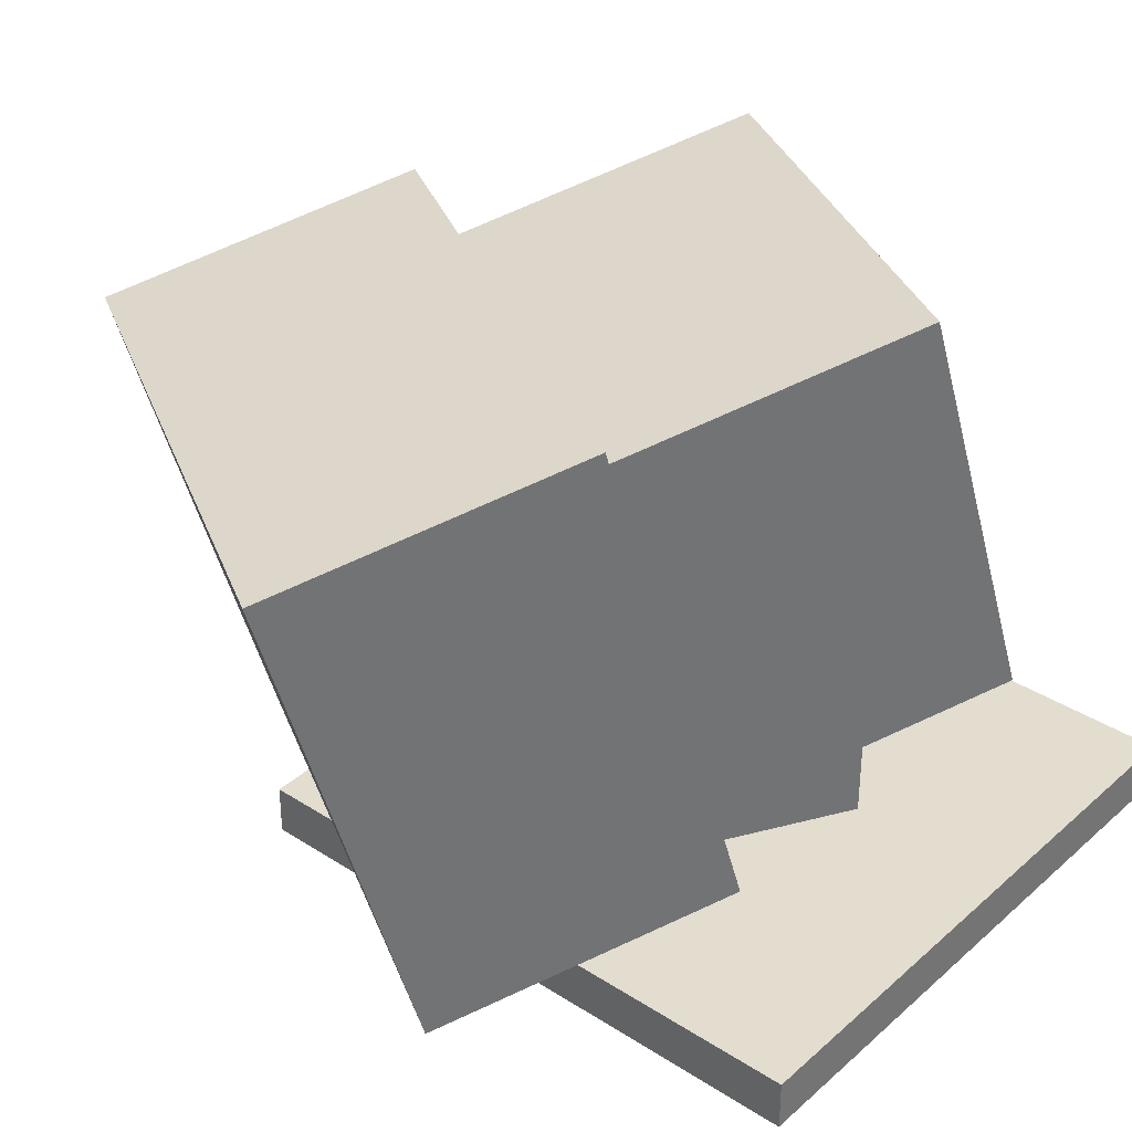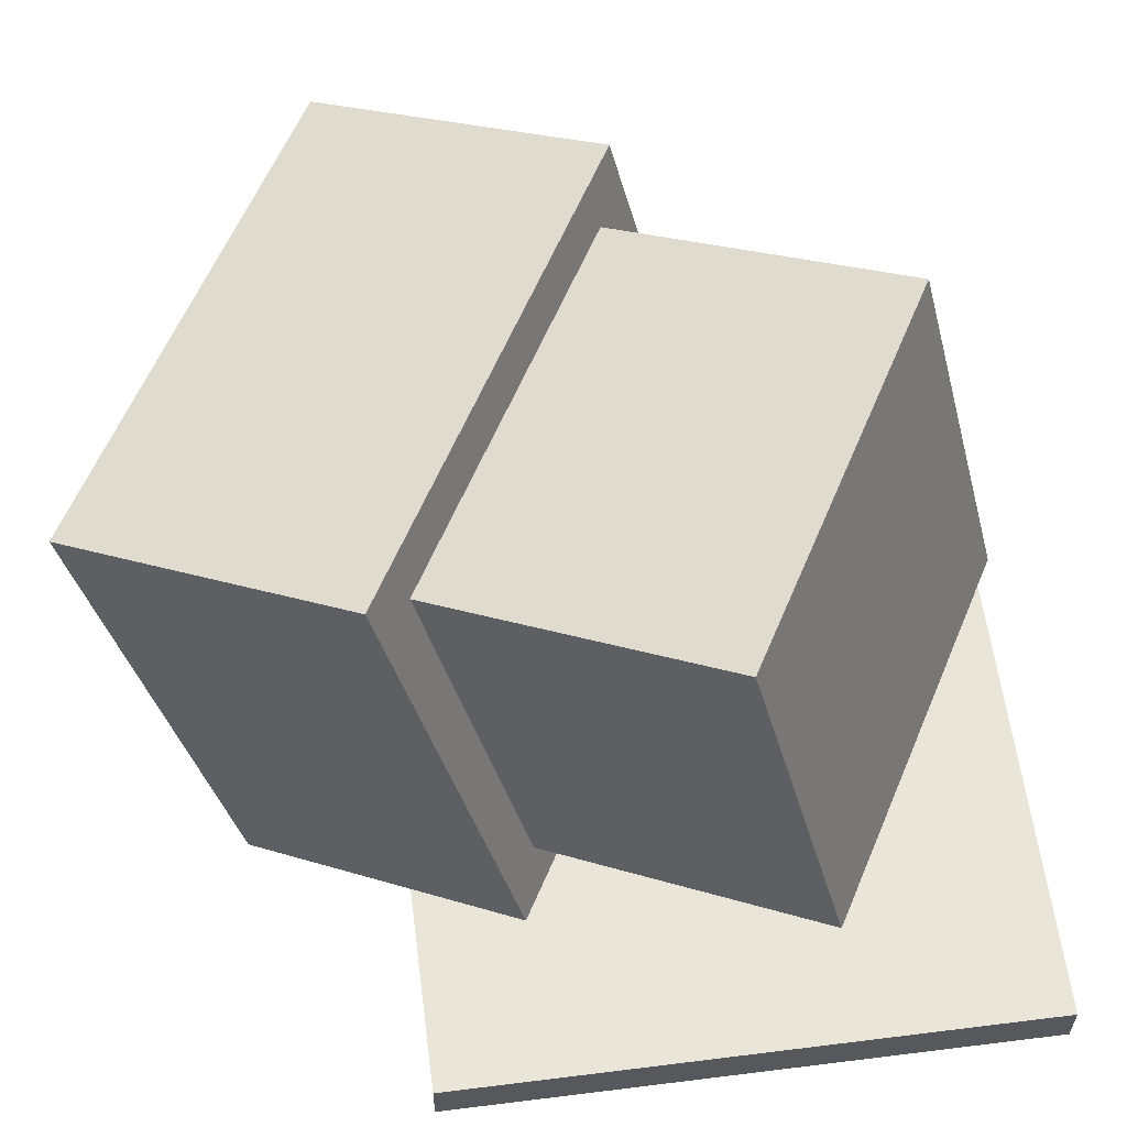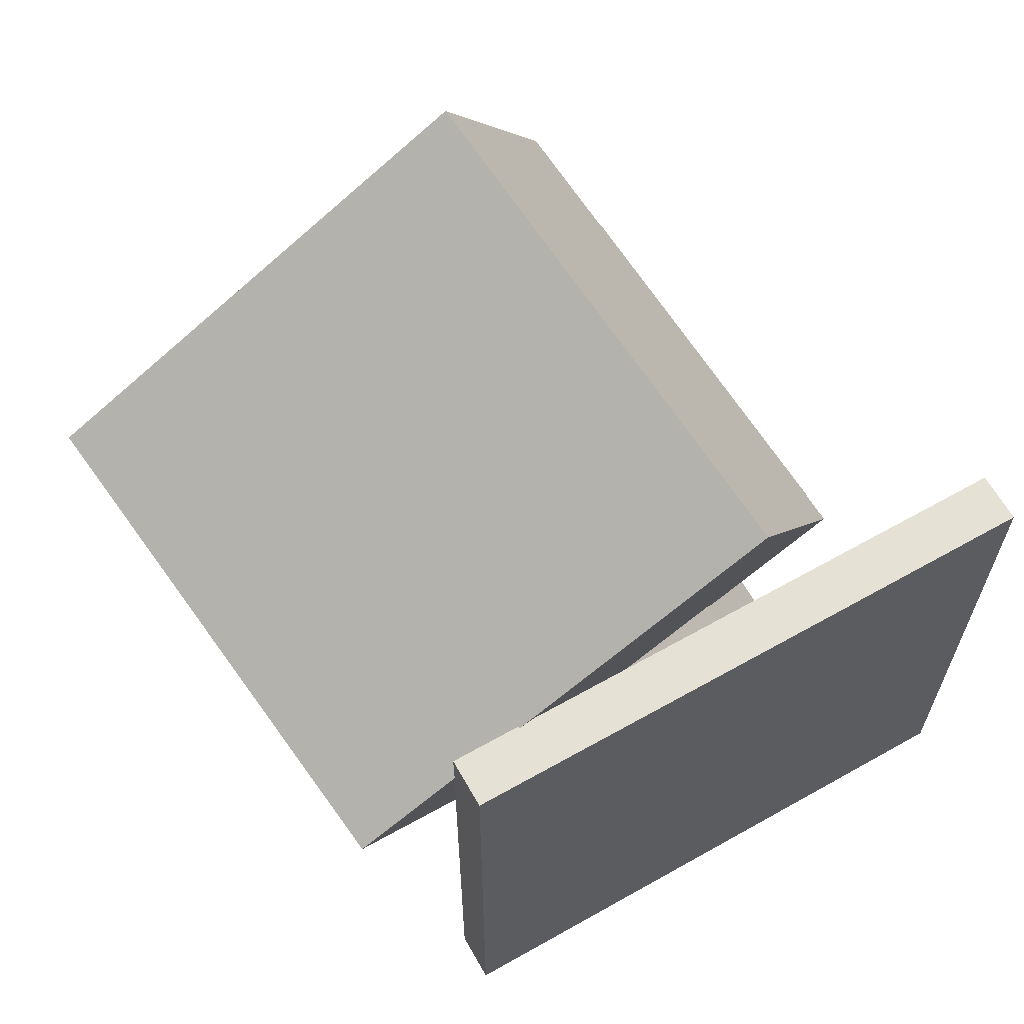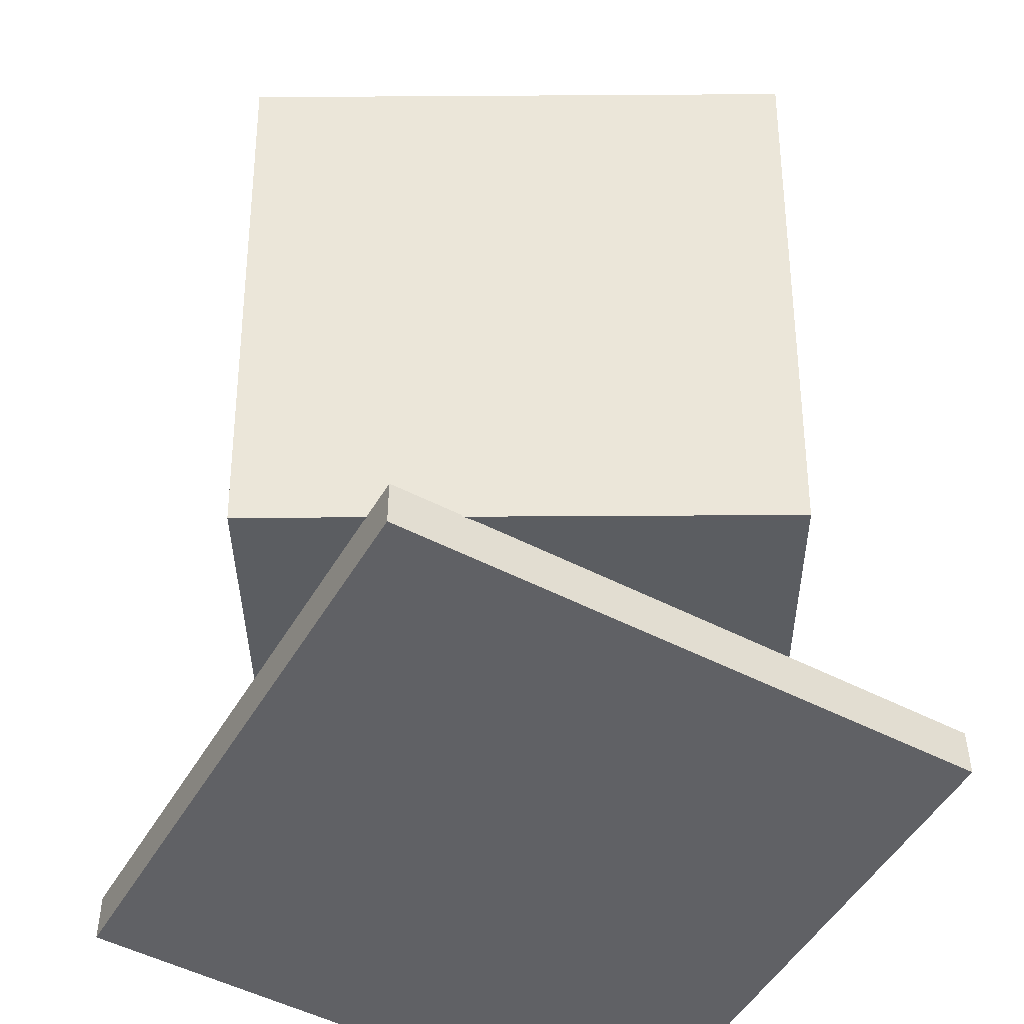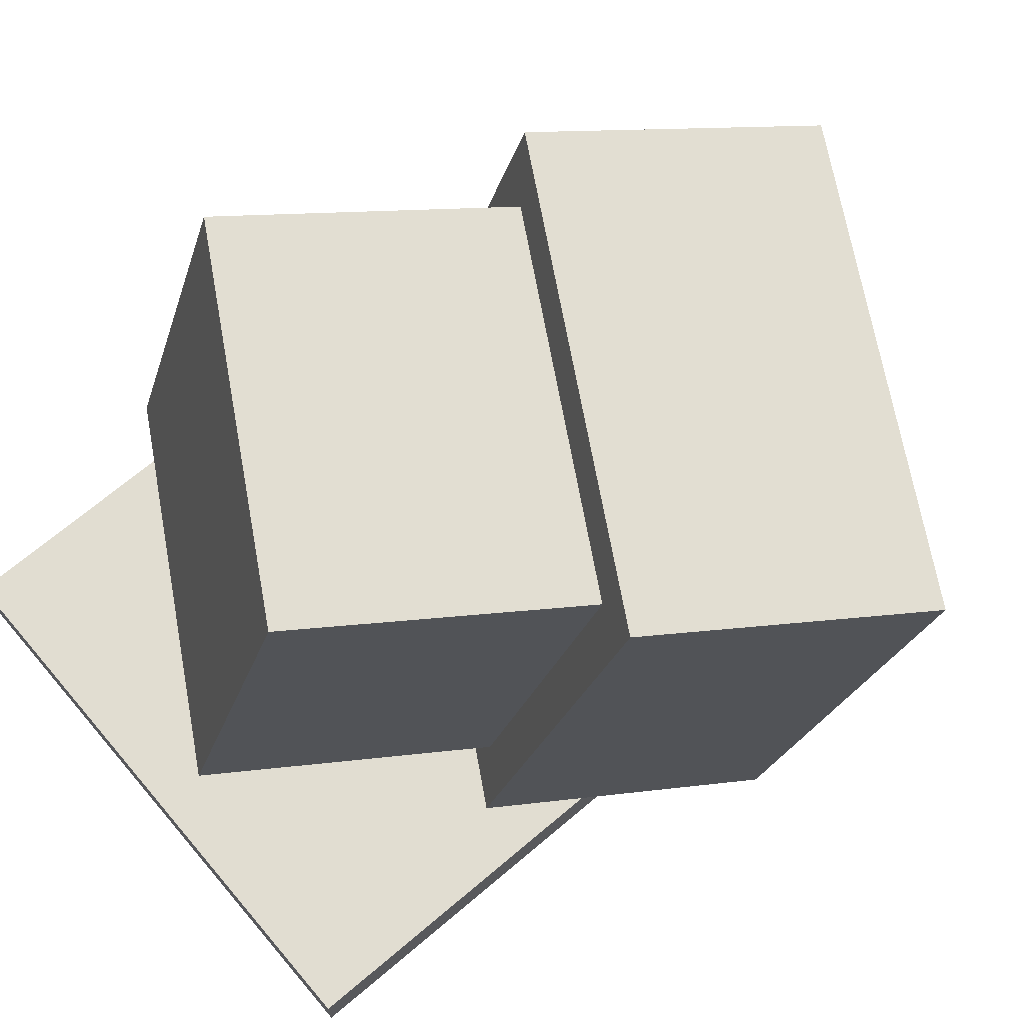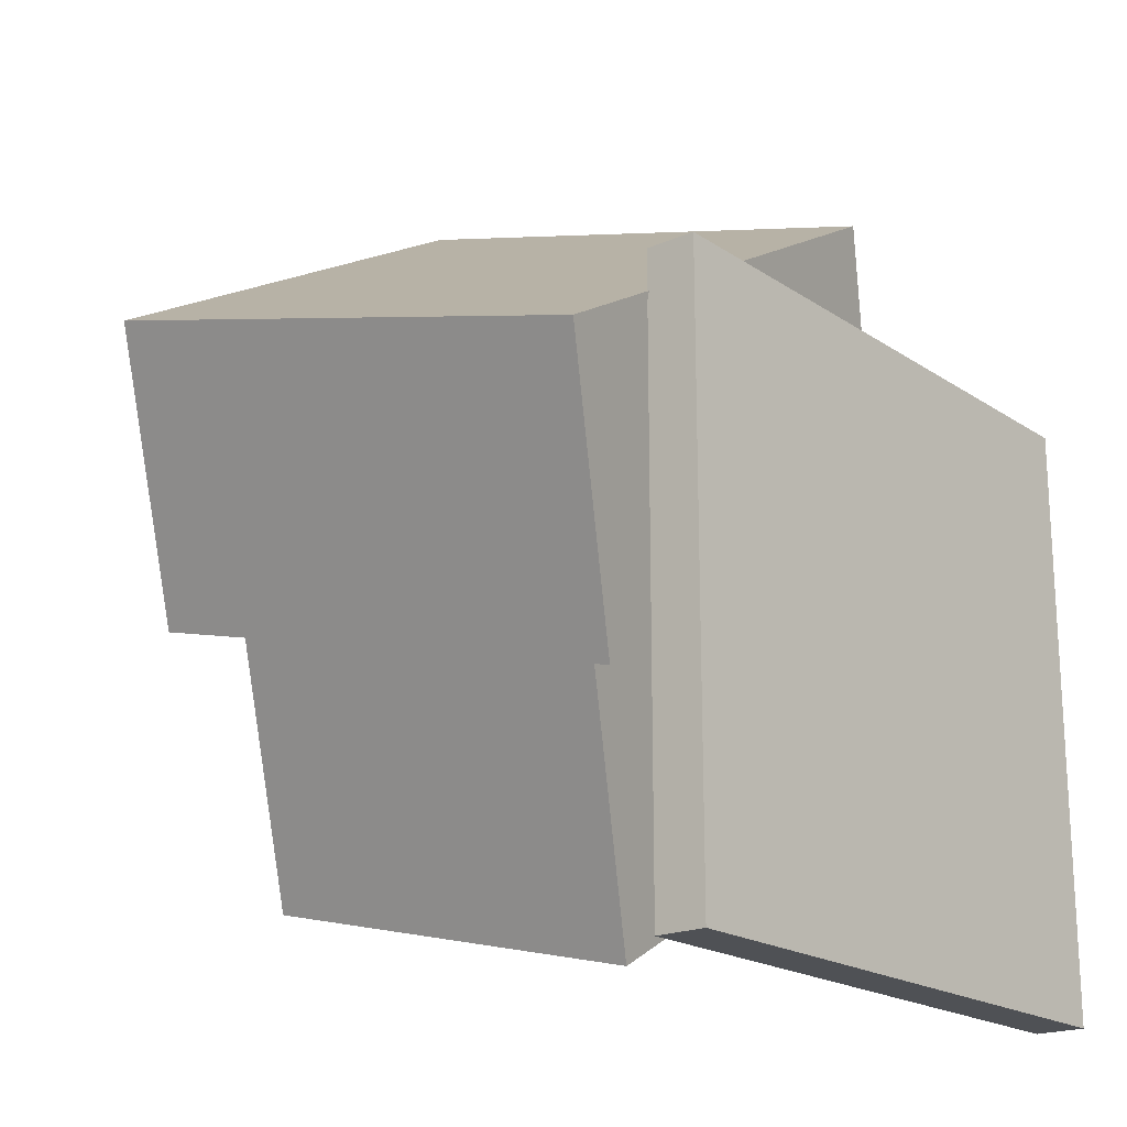
<metadata>
{"format":"obj","ext":"obj","renderer":"f3d","projection":"perspective","resolution":1024,"background":"white","views":[{"elev":35.0,"azim":40.6,"up":"+Y"},{"elev":59.7,"azim":82.7,"up":"+Y"},{"elev":64.2,"azim":-29.6,"up":"+Z"},{"elev":-50.4,"azim":-29.6,"up":"+Y"},{"elev":68.7,"azim":-130.3,"up":"+Y"},{"elev":-19.5,"azim":-50.8,"up":"+Z"}]}
</metadata>
<code>
o group_ID37
v -0.3236 -0.3378 -0.06456
v 0.1368 0.2657 0.388
v -0.5855 0.1687 0.389
v -0.04419 0.1687 0.7015
v -0.5046 -0.4348 0.249
v 0.2177 -0.3378 0.2479
v 0.03666 -0.4348 0.5615
v -0.4044 0.2657 0.07547
v -0.09649 -0.1804 -0.3329
v 0.2718 0.3024 0.02915
v -0.3422 0.2054 0.09272
v 0.09081 0.2054 0.3427
v -0.2775 -0.2774 -0.01931
v 0.3365 -0.1804 -0.08288
v 0.1555 -0.2774 0.2307
v -0.1612 0.3024 -0.2209
v -0.375 -0.4323 0.3749
v -0.375 -0.4948 -0.3748
v 0.375 -0.4948 -0.3748
v 0.375 -0.4323 -0.3748
v -0.375 -0.4948 0.3749
v 0.375 -0.4948 0.3749
v -0.375 -0.4323 -0.3748
v 0.375 -0.4323 0.3749
v 0.1707 -0.4323 -0.04569
v 0.04577 -0.4323 0.1707
v -0.1707 -0.1606 0.04573
v -0.04579 -0.4323 -0.1707
v 0.04577 -0.1606 0.1707
v -0.1707 -0.4323 0.04573
v -0.04579 -0.1606 -0.1707
v 0.1707 -0.1606 -0.04569
f 5 1 6 7
f 8 2 6 1
f 2 8 3 4
f 4 7 6 2
f 5 3 8 1
f 4 3 5 7
f 13 9 14 15
f 16 10 14 9
f 10 16 11 12
f 12 15 14 10
f 13 11 16 9
f 12 11 13 15
f 21 17 23 18
f 23 20 19 18
f 21 18 19 22
f 23 17 24 20
f 24 22 19 20
f 24 17 21 22
f 29 26 25 32
f 31 27 29 32
f 30 28 25 26
f 27 31 28 30
f 31 32 25 28
f 29 27 30 26

</code>
